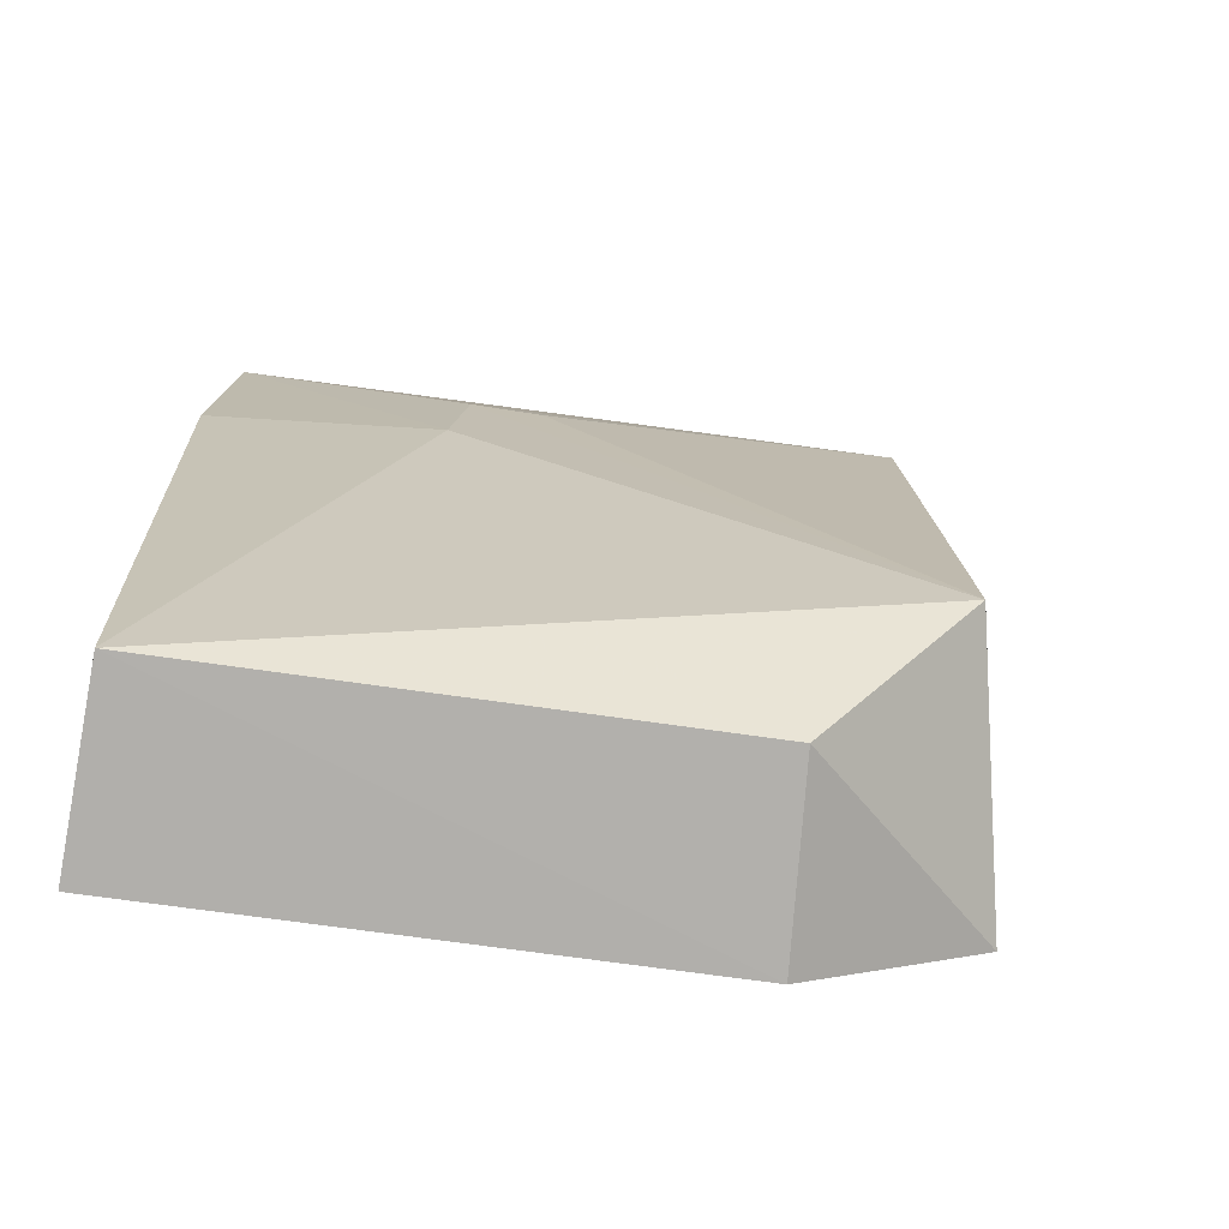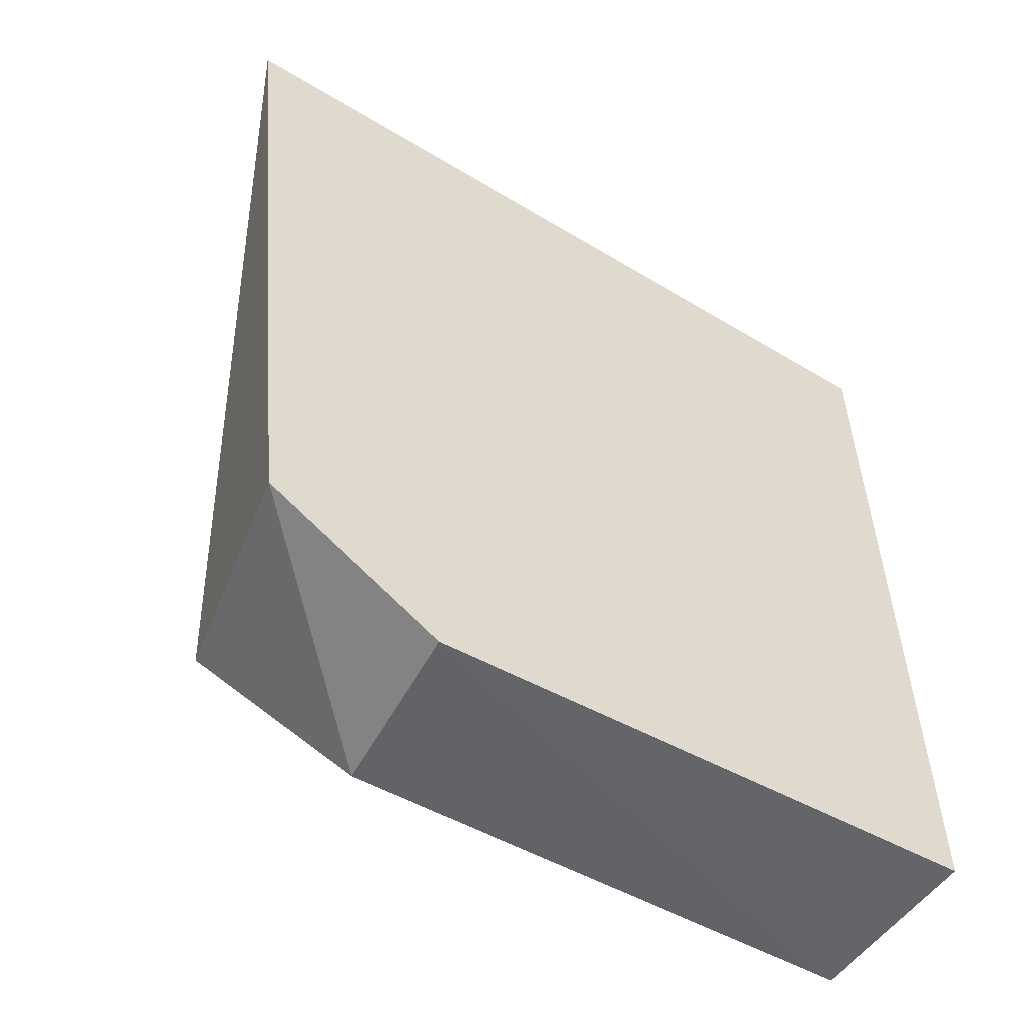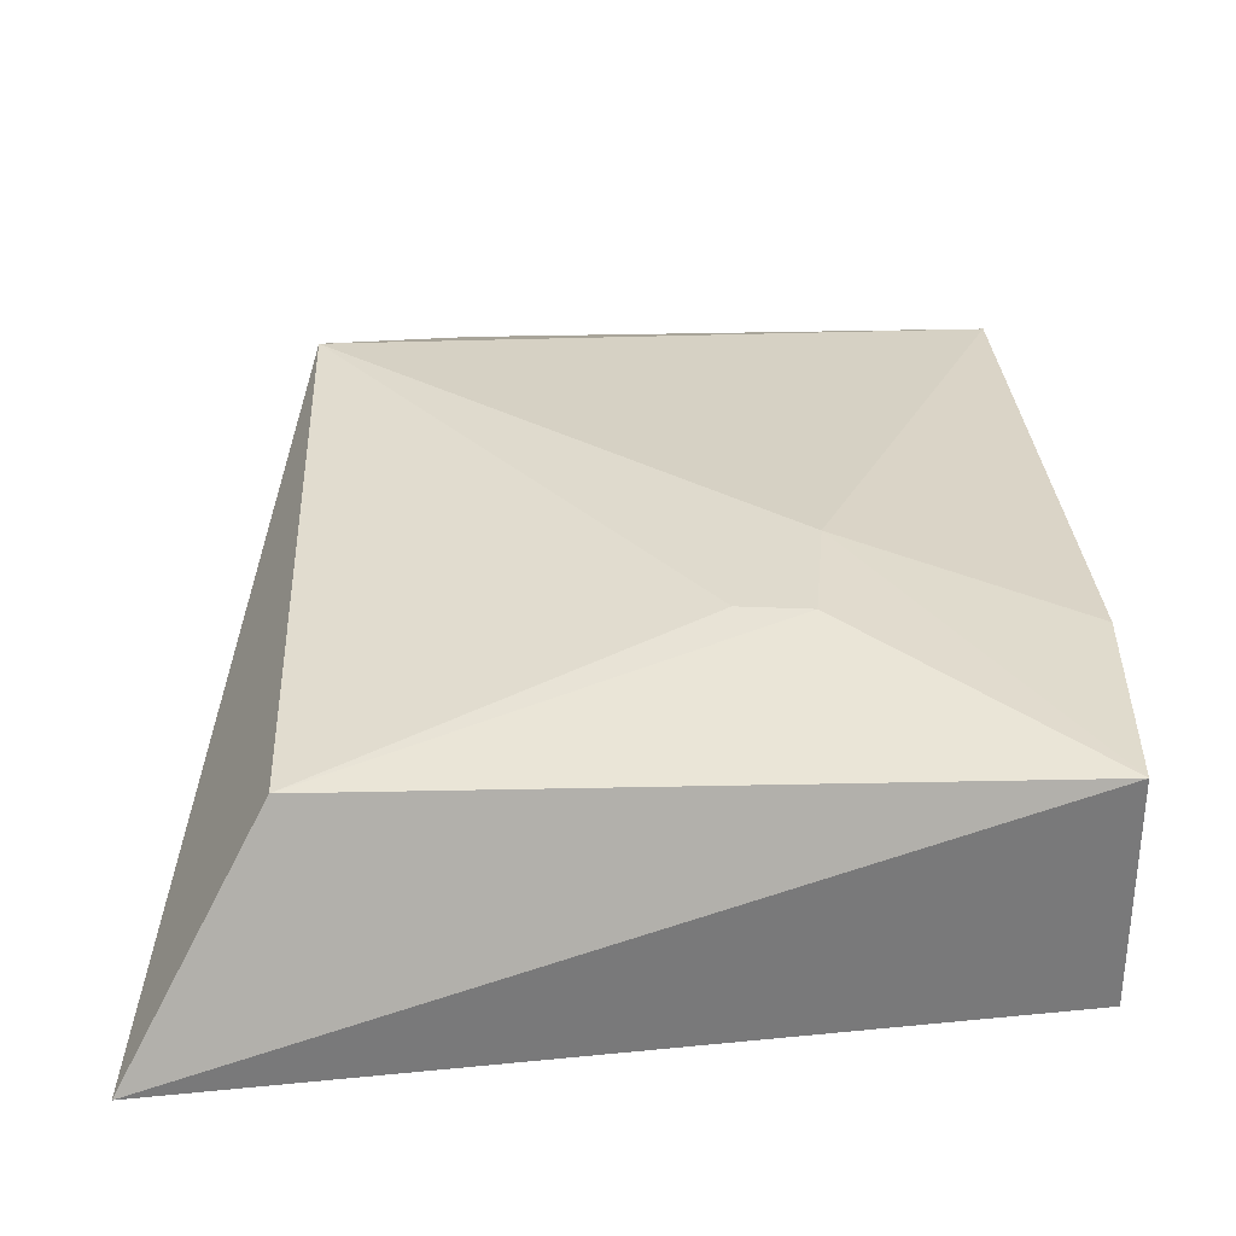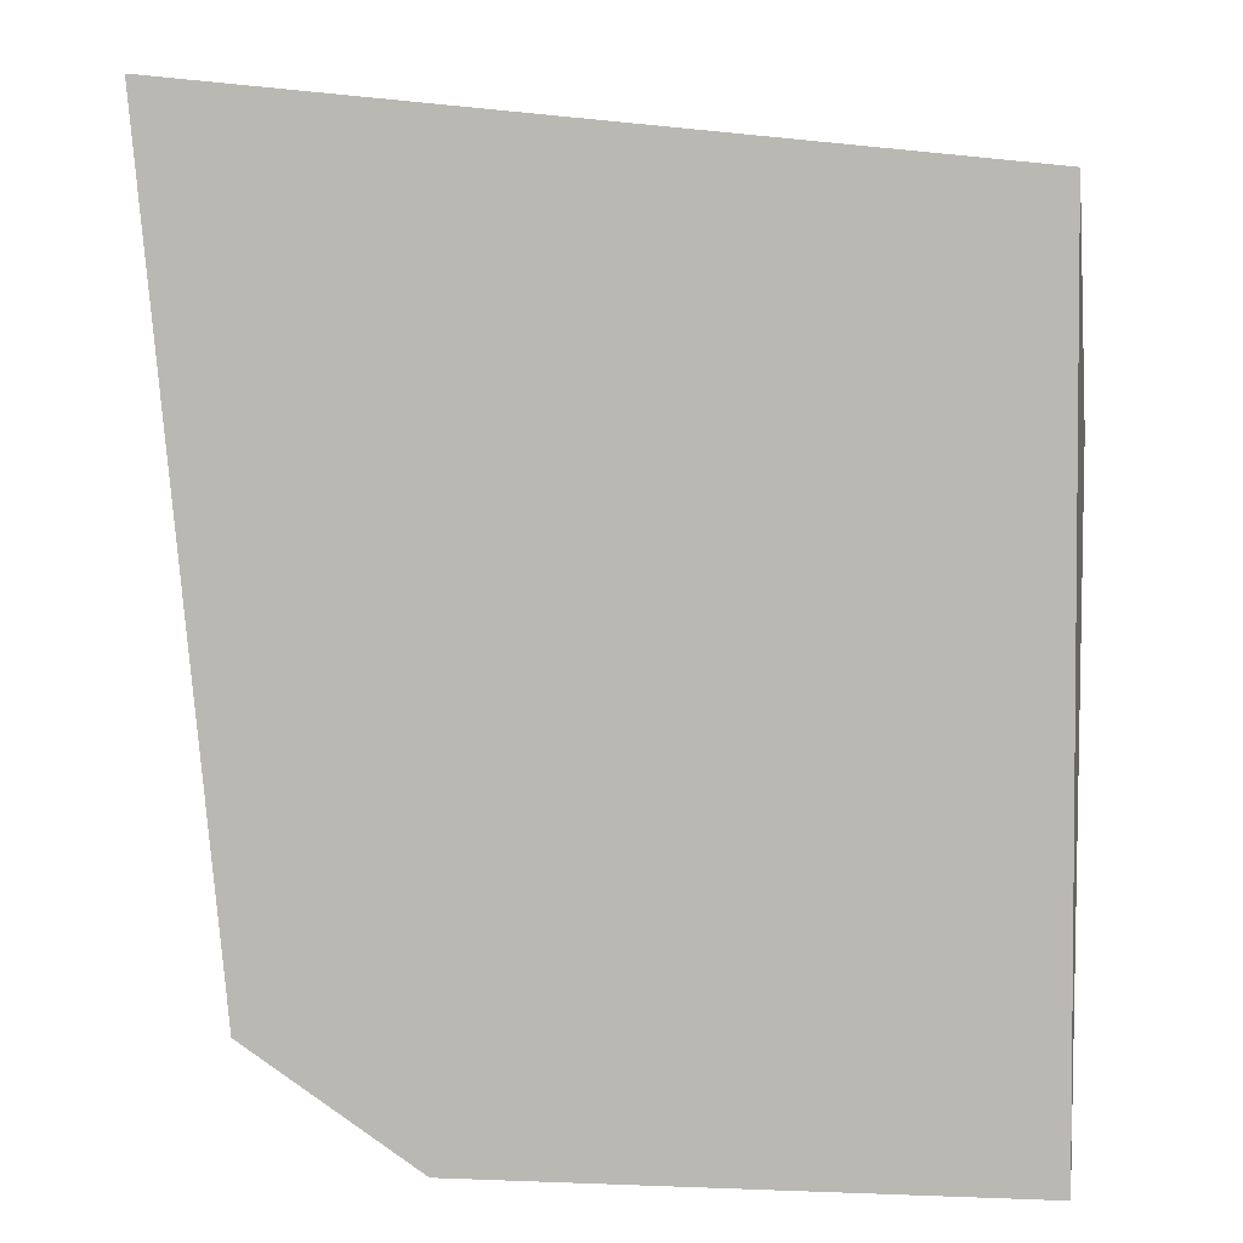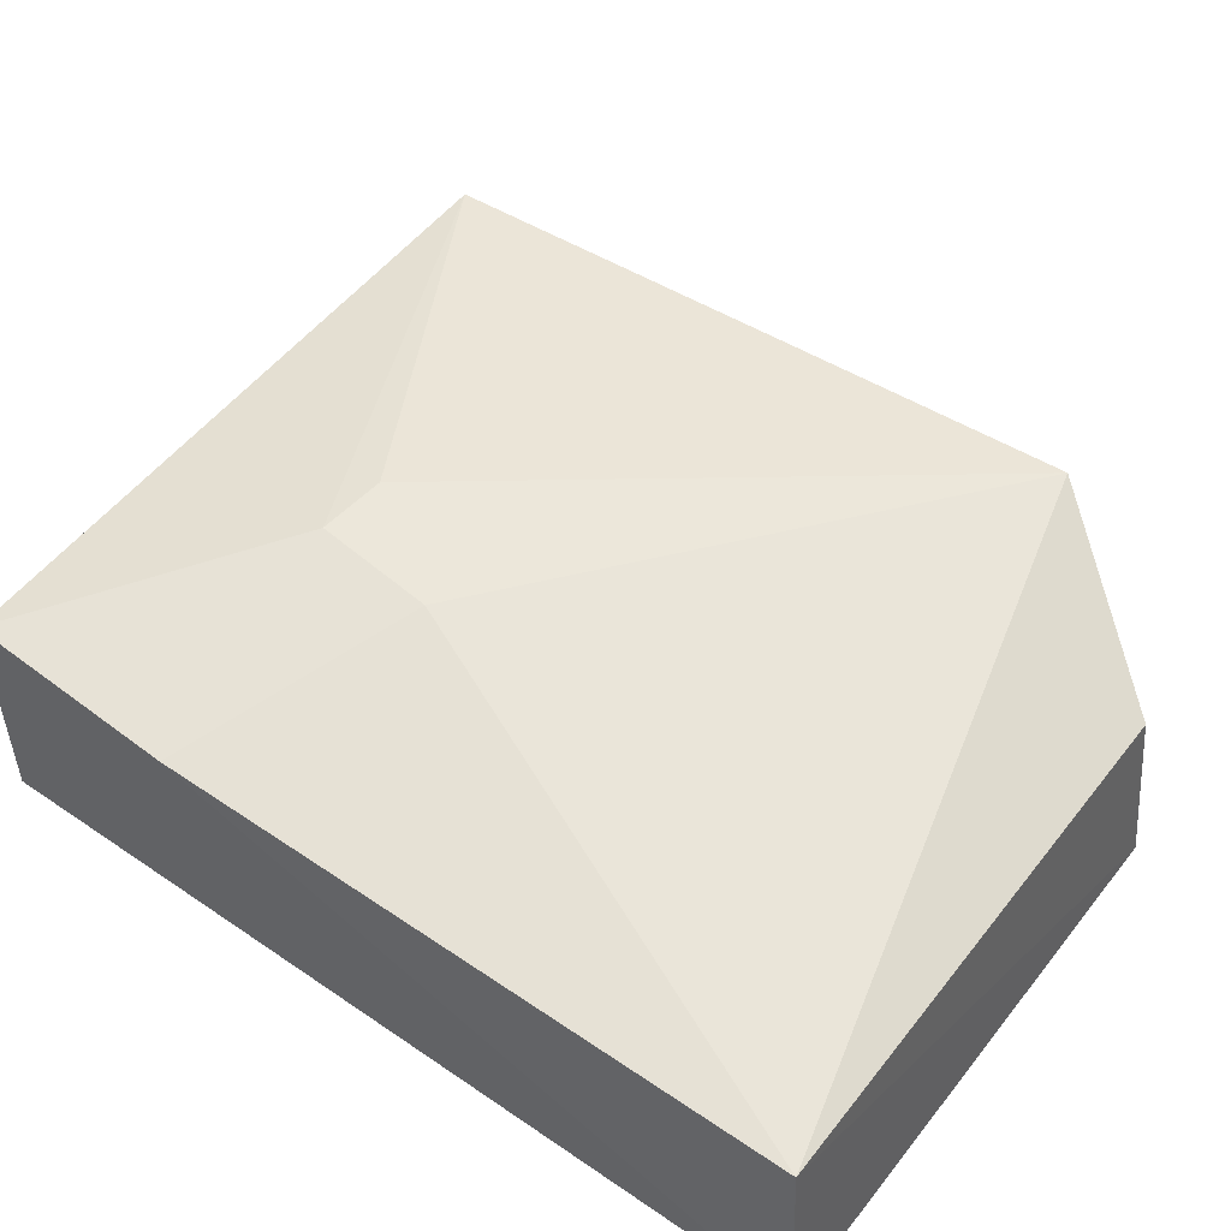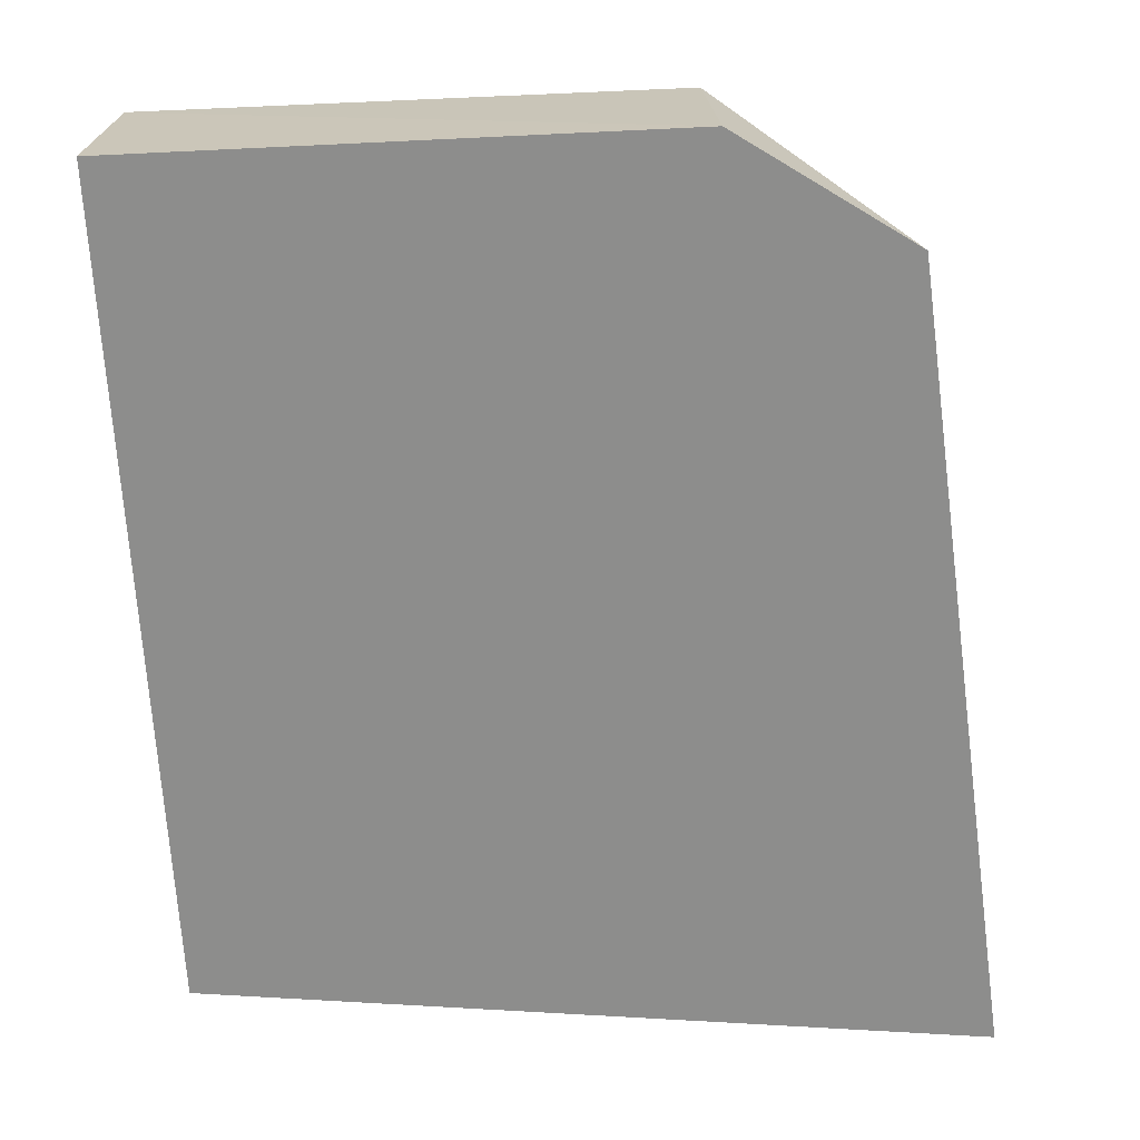
<metadata>
{"format":"obj","ext":"obj","renderer":"f3d","projection":"perspective","resolution":1024,"background":"white","views":[{"elev":-73.9,"azim":-7.7,"up":"+Y"},{"elev":-55.5,"azim":150.2,"up":"+Y"},{"elev":32.6,"azim":178.3,"up":"+Z"},{"elev":5.1,"azim":-171.8,"up":"+Y"},{"elev":51.4,"azim":-53.6,"up":"+Z"},{"elev":-64.4,"azim":2.4,"up":"+Z"}]}
</metadata>
<code>
v 0.08843 -0.1939 0.4645
v 0.1514 -0.1594 0.4015
v 0.1352 0.09212 0.4786
v -0.09212 0.09212 0.4786
v -0.09363 -0.198 0.4015
v 0.1793 0.1216 0.4015
v 0.1357 -0.136 0.4919
v 0.09196 -0.1991 0.4015
v -0.0905 -0.1933 0.4652
v -0.09212 0.09212 0.4015
v -0.0114 0.0282 0.4914
v -0.09612 0.01742 0.4786
v 0.0121 0.02608 0.4914
v -0.01636 -0.01394 0.4914
f 6 4 3
f 7 1 2
f 7 6 3
f 7 2 6
f 8 2 1
f 8 6 2
f 8 5 6
f 9 1 7
f 9 8 1
f 9 5 8
f 10 6 5
f 10 4 6
f 11 3 4
f 12 5 9
f 12 10 5
f 12 4 10
f 13 11 7
f 13 7 3
f 13 3 11
f 14 9 7
f 14 7 11
f 14 12 9
f 14 11 4
f 14 4 12

</code>
